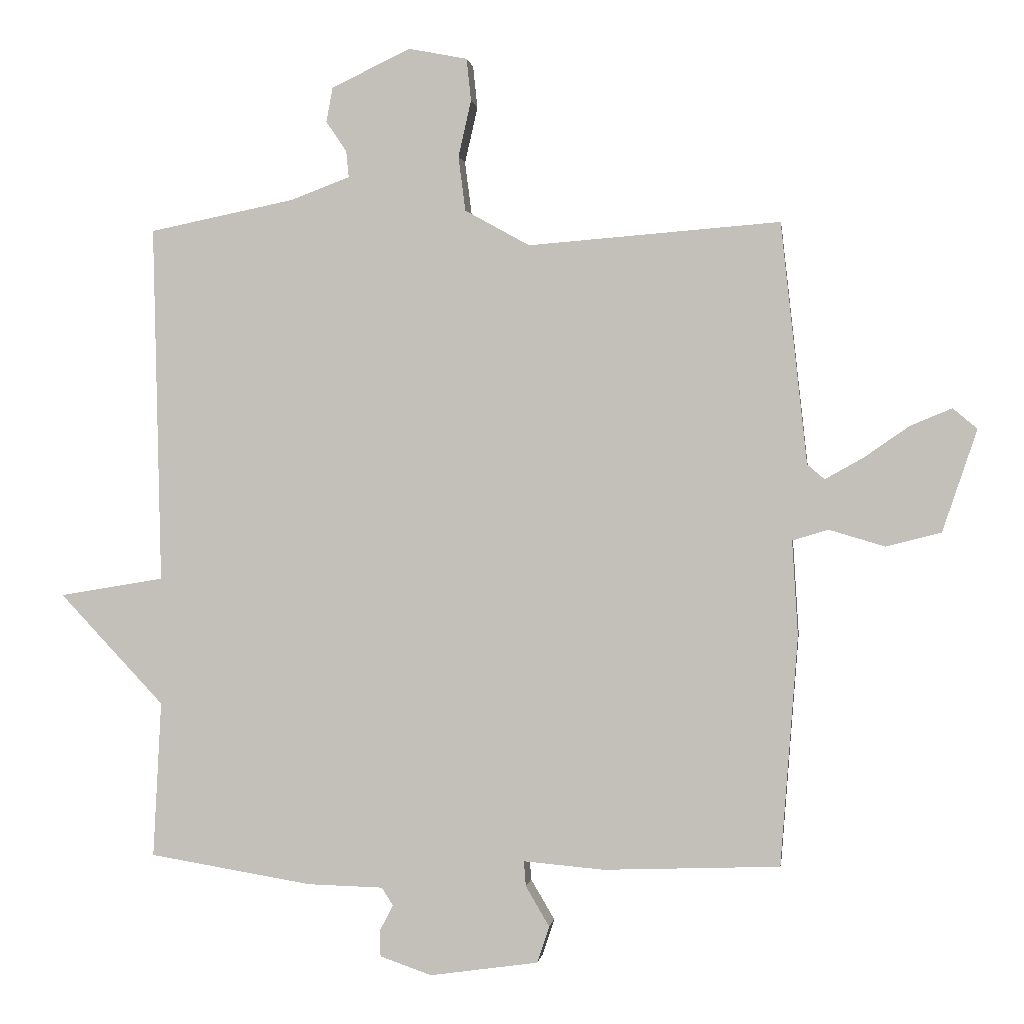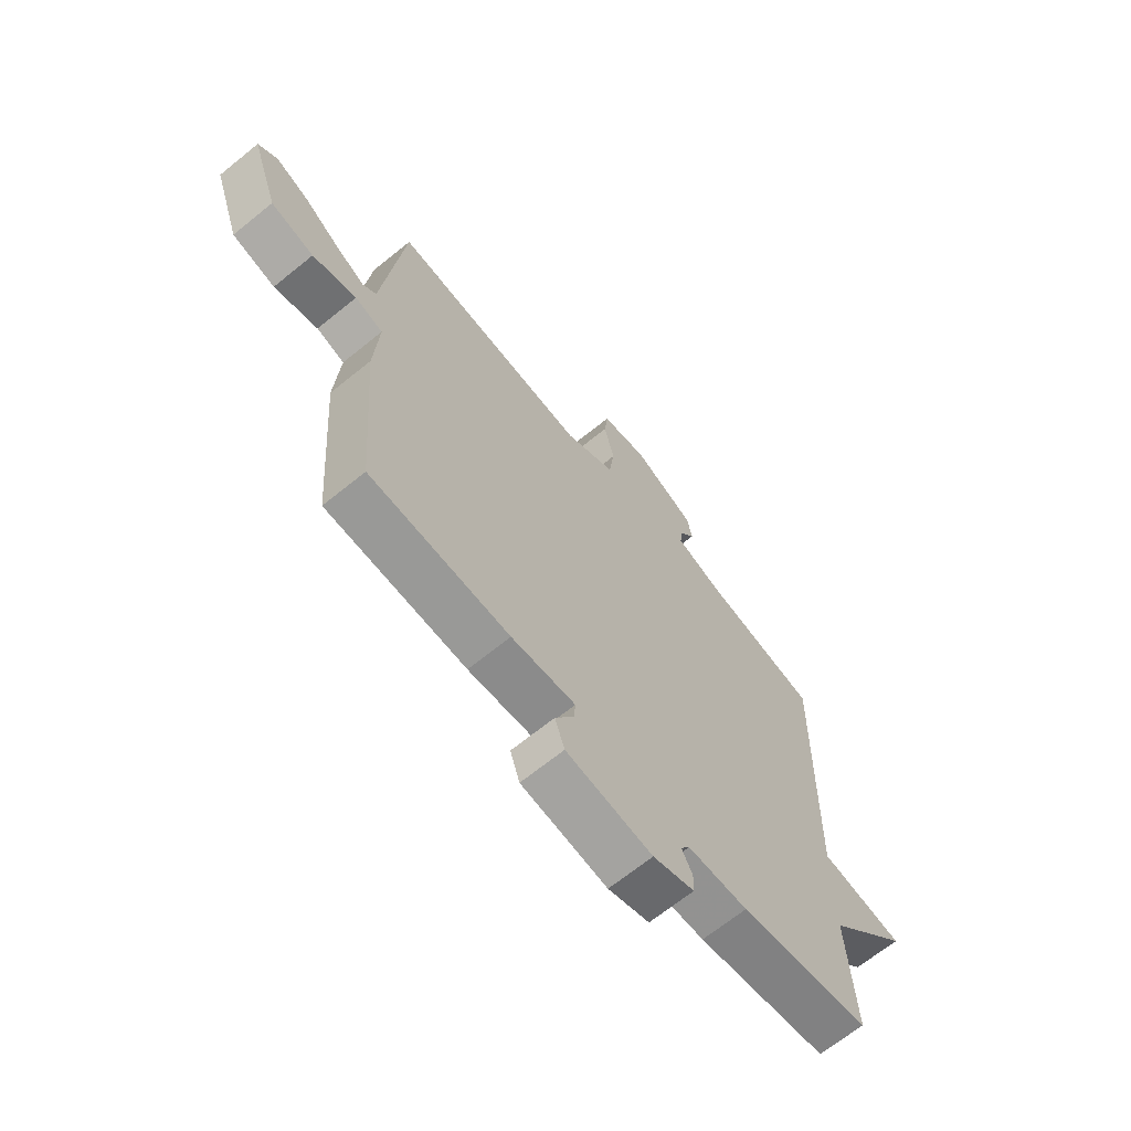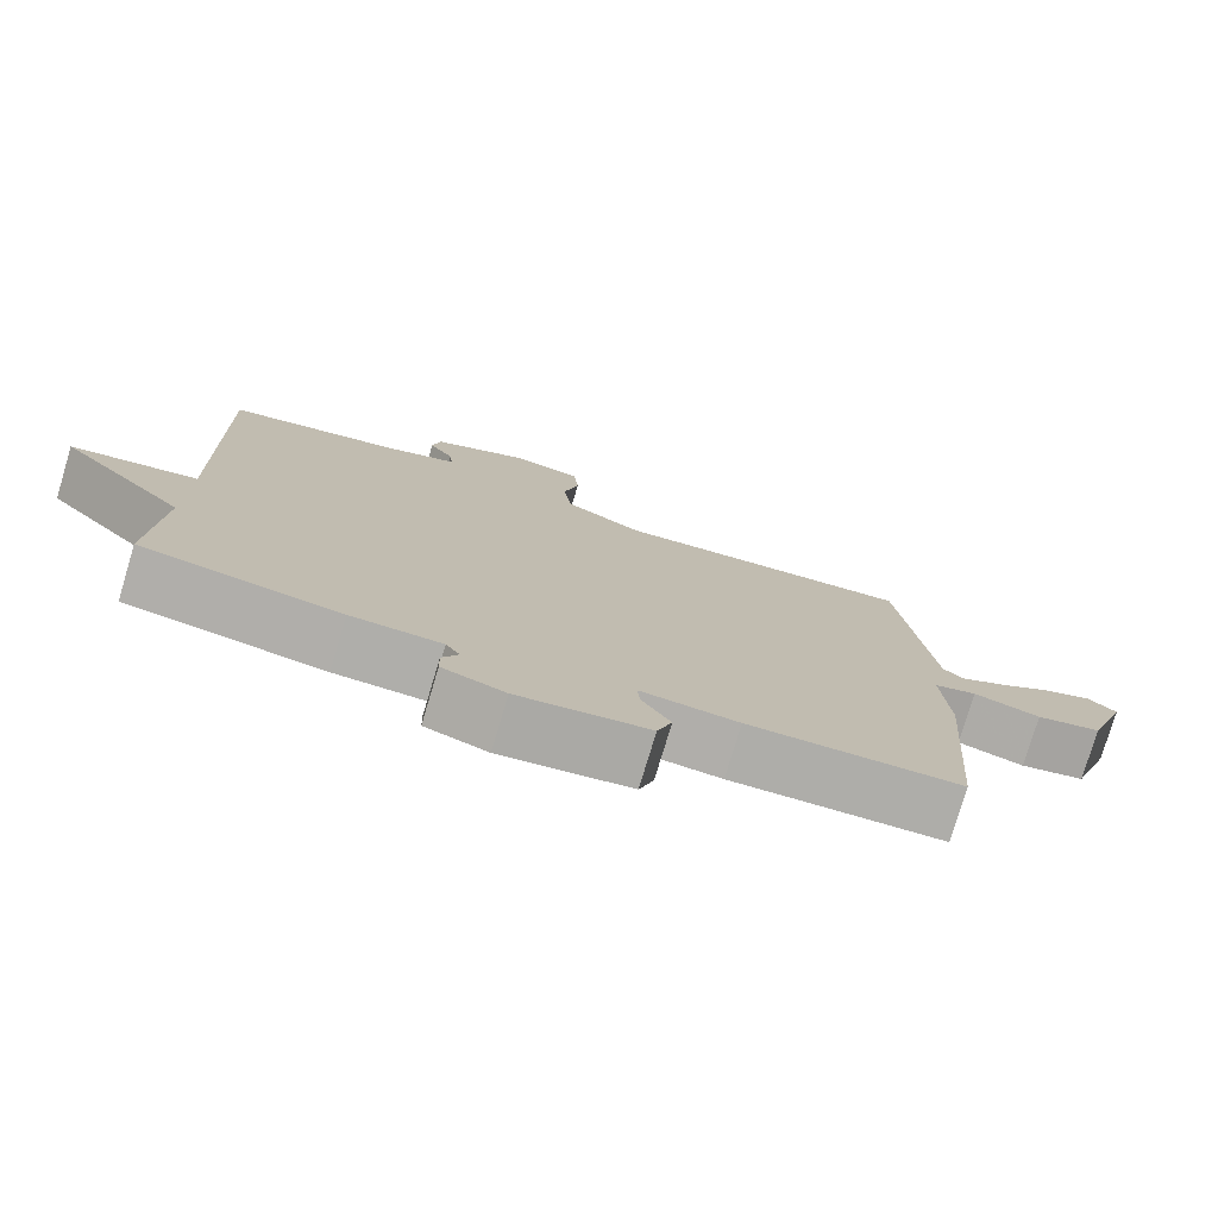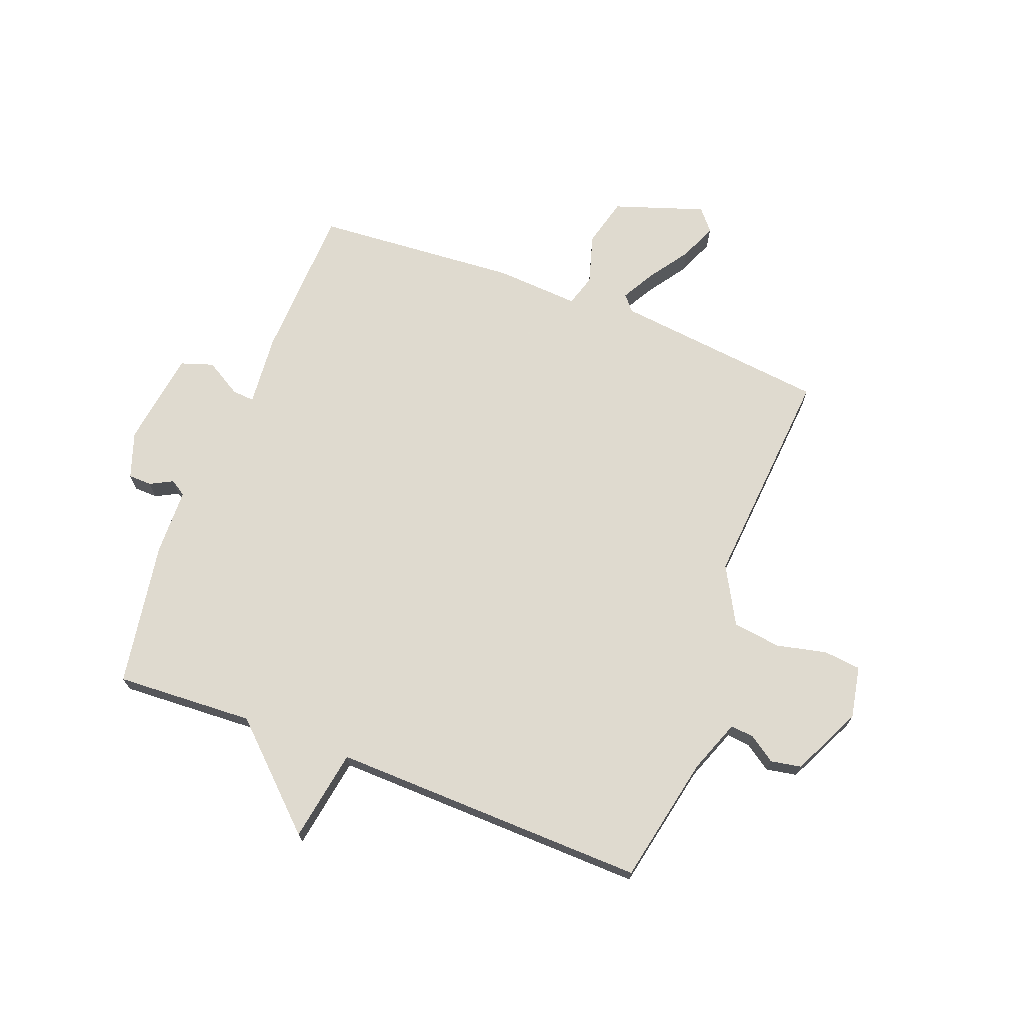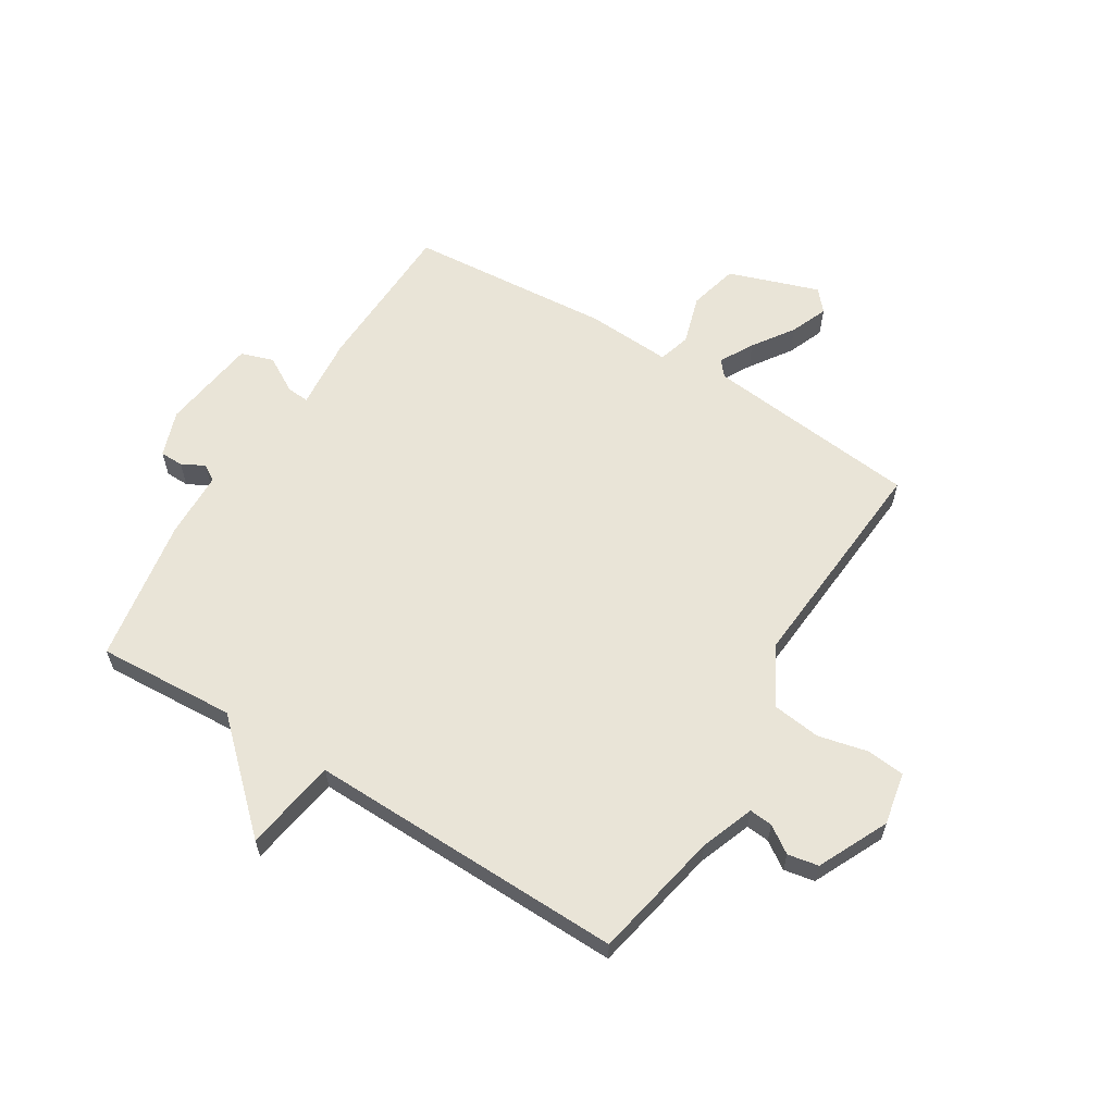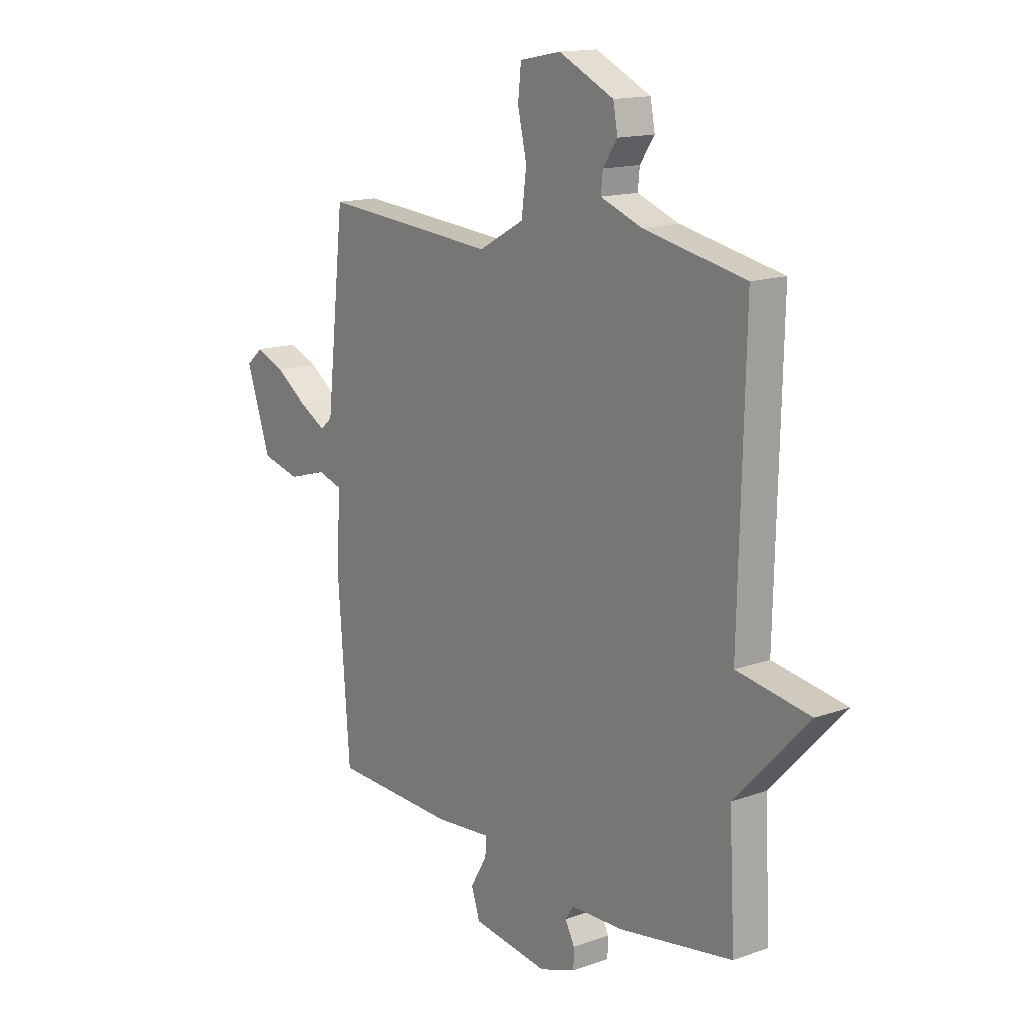
<metadata>
{"format":"obj","ext":"obj","renderer":"f3d","projection":"perspective","resolution":1024,"background":"white","views":[{"elev":0.2,"azim":7.5,"up":"+Z"},{"elev":-67.4,"azim":129.1,"up":"+Z"},{"elev":-77.4,"azim":-16.7,"up":"+Z"},{"elev":70.6,"azim":-69.0,"up":"+Y"},{"elev":61.1,"azim":-58.5,"up":"+Y"},{"elev":14.8,"azim":-127.5,"up":"+Z"}]}
</metadata>
<code>
v 0.5 0.07 -0.5
v 0.225 0.07 -0.51
v 0.099 0.07 -0.499
v 0.102 0.07 -0.538
v 0.139 0.07 -0.601
v 0.12 0.07 -0.658
v -0.049 0.07 -0.682
v -0.13 0.07 -0.654
v -0.131 0.07 -0.613
v -0.11 0.07 -0.573
v -0.128 0.07 -0.545
v -0.245 0.07 -0.542
v -0.5 0.07 -0.5
v -0.487 0.07 -0.257
v -0.65 0.07 -0.084
v -0.487 0.07 -0.057
v -0.5 0.07 0.5
v -0.274 0.07 0.546
v -0.181 0.07 0.581
v -0.185 0.07 0.622
v -0.217 0.07 0.669
v -0.207 0.07 0.723
v -0.084 0.07 0.782
v 0.008 0.07 0.764
v 0.015 0.07 0.698
v -0.005 0.07 0.61
v 0.006 0.07 0.525
v 0.107 0.07 0.469
v 0.5 0.07 0.5
v 0.541 0.07 0.124
v 0.568 0.07 0.101
v 0.627 0.07 0.134
v 0.698 0.07 0.183
v 0.763 0.07 0.21
v 0.801 0.07 0.178
v 0.747 0.07 0.019
v 0.661 0.07 -0.003
v 0.574 0.07 0.023
v 0.518 0.07 0.006
v 0.527 0.07 -0.142
v 0.5 0 -0.5
v 0.225 0 -0.51
v 0.099 0 -0.499
v 0.102 0 -0.538
v 0.139 0 -0.601
v 0.12 0 -0.658
v -0.049 0 -0.682
v -0.13 0 -0.654
v -0.131 0 -0.613
v -0.11 0 -0.573
v -0.128 0 -0.545
v -0.245 0 -0.542
v -0.5 0 -0.5
v -0.487 0 -0.257
v -0.65 0 -0.084
v -0.487 0 -0.057
v -0.5 0 0.5
v -0.274 0 0.546
v -0.181 0 0.581
v -0.185 0 0.622
v -0.217 0 0.669
v -0.207 0 0.723
v -0.084 0 0.782
v 0.008 0 0.764
v 0.015 0 0.698
v -0.005 0 0.61
v 0.006 0 0.525
v 0.107 0 0.469
v 0.5 0 0.5
v 0.541 0 0.124
v 0.568 0 0.101
v 0.627 0 0.134
v 0.698 0 0.183
v 0.763 0 0.21
v 0.801 0 0.178
v 0.747 0 0.019
v 0.661 0 -0.003
v 0.574 0 0.023
v 0.518 0 0.006
v 0.527 0 -0.142
f 1 2 3
f 40 1 3
f 39 40 3
f 36 37 38
f 35 36 38
f 34 35 38
f 33 34 38
f 32 33 38
f 31 32 38 39
f 30 31 39 3
f 28 29 30 3
f 24 25 26
f 23 24 26
f 22 23 26
f 21 22 26
f 20 21 26
f 19 20 26 27
f 27 28 3
f 19 27 3
f 18 19 3
f 14 15 16
f 11 12 13 14
f 11 14 16
f 8 9 10
f 7 8 10
f 6 7 10
f 5 6 10
f 4 5 10
f 4 10 11
f 16 17 18
f 11 16 18
f 4 11 18
f 3 4 18
f 43 42 41
f 43 41 80
f 43 80 79
f 78 77 76
f 78 76 75
f 78 75 74
f 78 74 73
f 78 73 72
f 79 78 72 71
f 43 79 71 70
f 43 70 69 68
f 66 65 64
f 66 64 63
f 66 63 62
f 66 62 61
f 66 61 60
f 67 66 60 59
f 43 68 67
f 43 67 59
f 43 59 58
f 56 55 54
f 54 53 52 51
f 56 54 51
f 50 49 48
f 50 48 47
f 50 47 46
f 50 46 45
f 50 45 44
f 51 50 44
f 58 57 56
f 58 56 51
f 58 51 44
f 58 44 43
f 1 41 42 2
f 2 42 43 3
f 3 43 44 4
f 4 44 45 5
f 5 45 46 6
f 6 46 47 7
f 7 47 48 8
f 8 48 49 9
f 9 49 50 10
f 10 50 51 11
f 11 51 52 12
f 12 52 53 13
f 13 53 54 14
f 14 54 55 15
f 15 55 56 16
f 16 56 57 17
f 17 57 58 18
f 18 58 59 19
f 19 59 60 20
f 20 60 61 21
f 21 61 62 22
f 22 62 63 23
f 23 63 64 24
f 24 64 65 25
f 25 65 66 26
f 26 66 67 27
f 27 67 68 28
f 28 68 69 29
f 29 69 70 30
f 30 70 71 31
f 31 71 72 32
f 32 72 73 33
f 33 73 74 34
f 34 74 75 35
f 35 75 76 36
f 36 76 77 37
f 37 77 78 38
f 38 78 79 39
f 39 79 80 40
f 40 80 41 1

</code>
